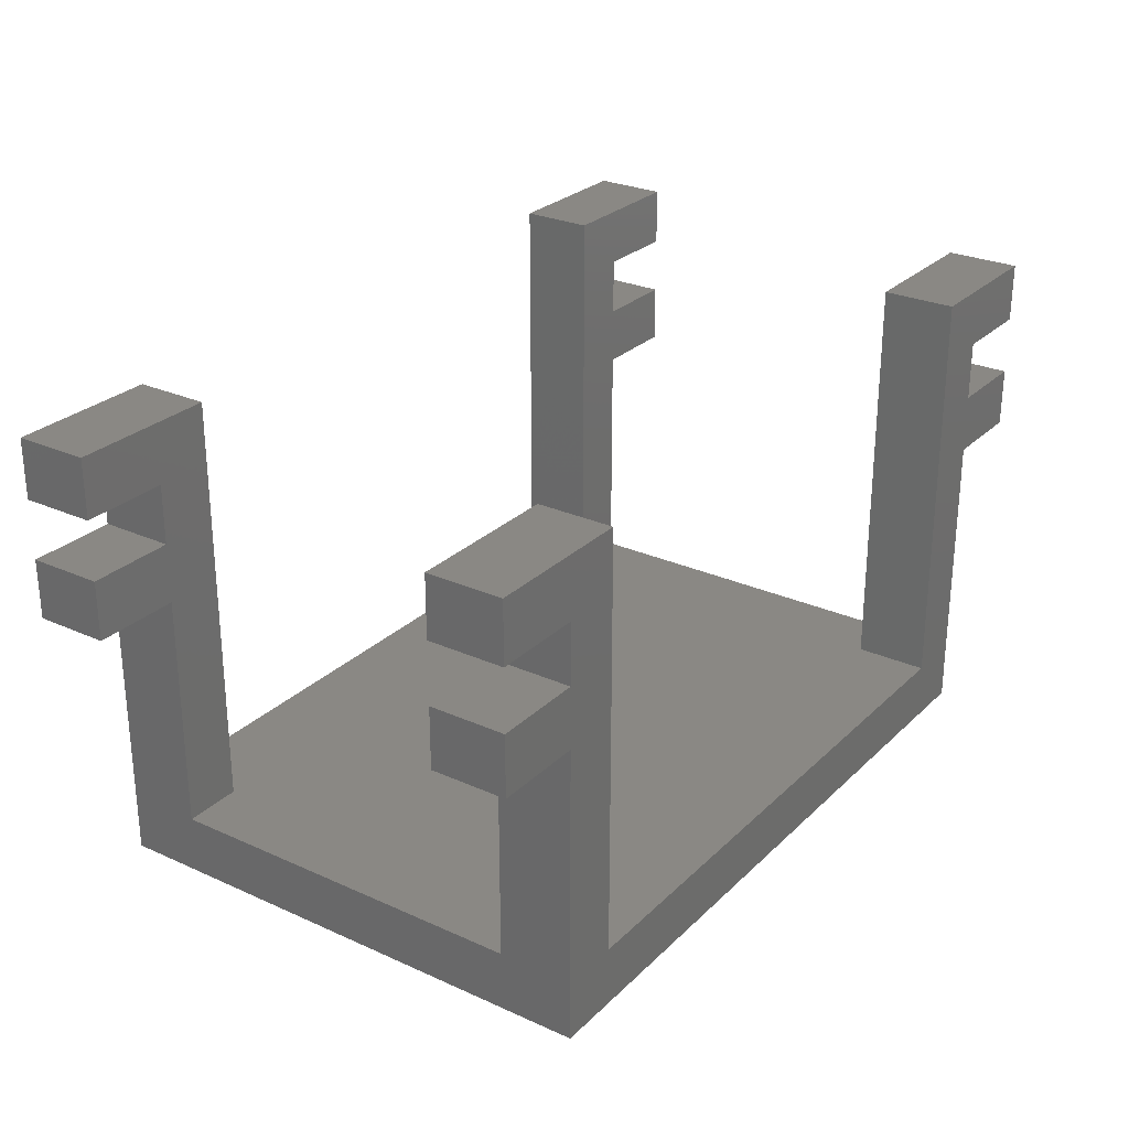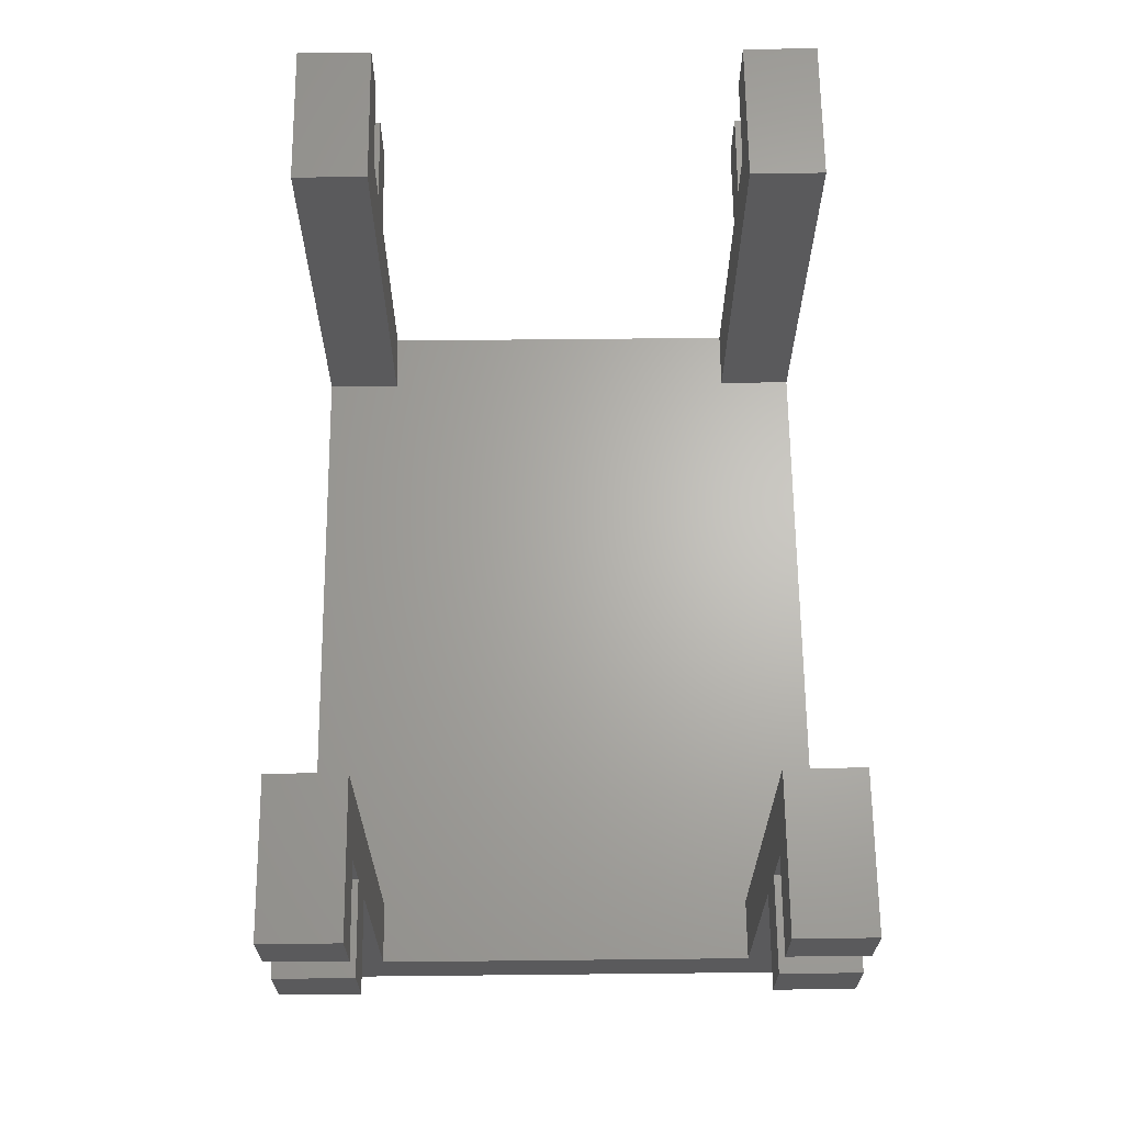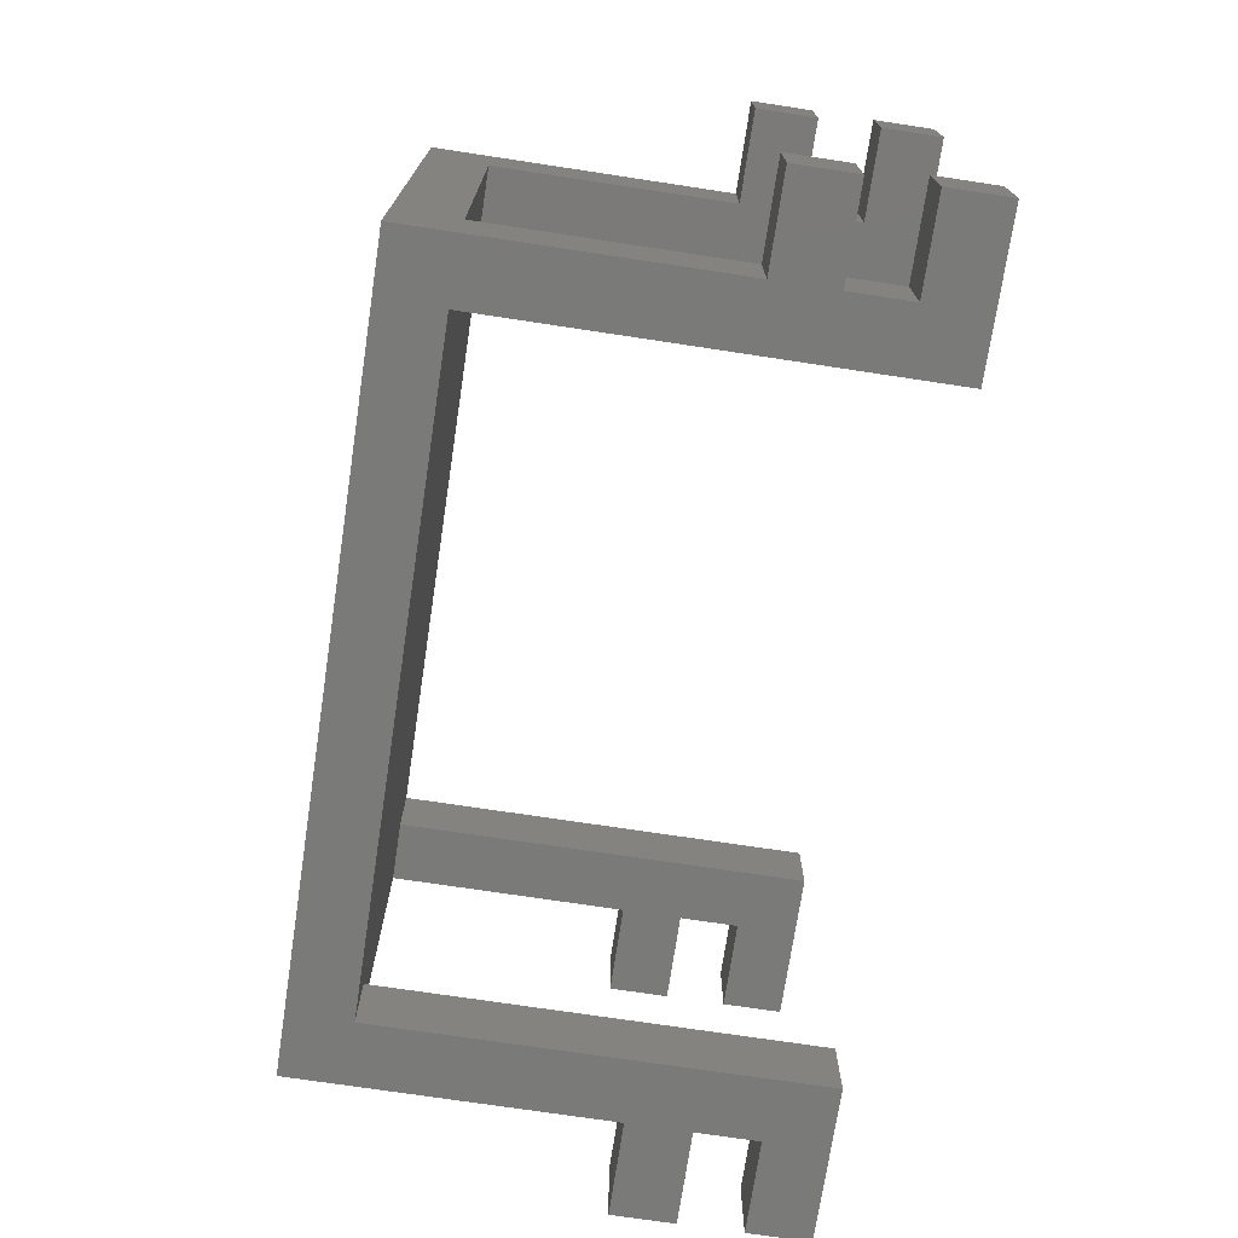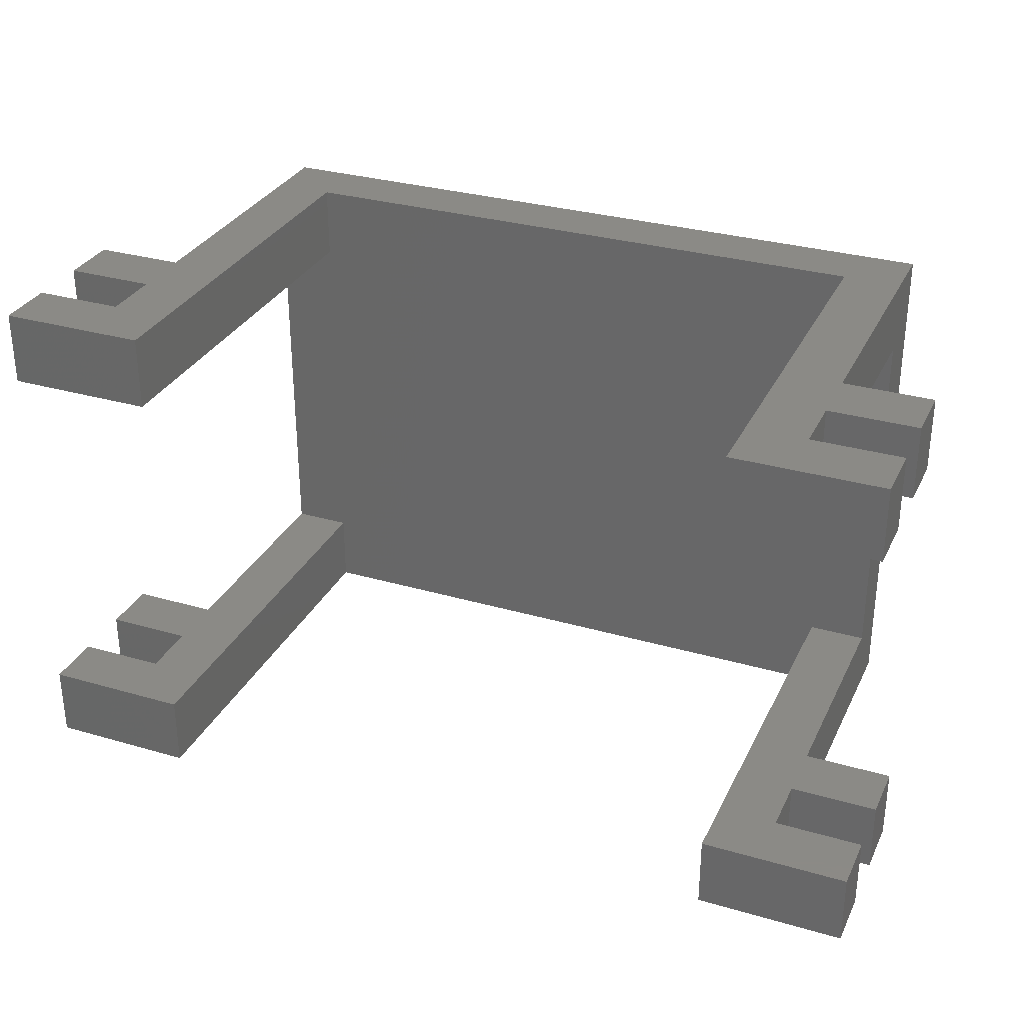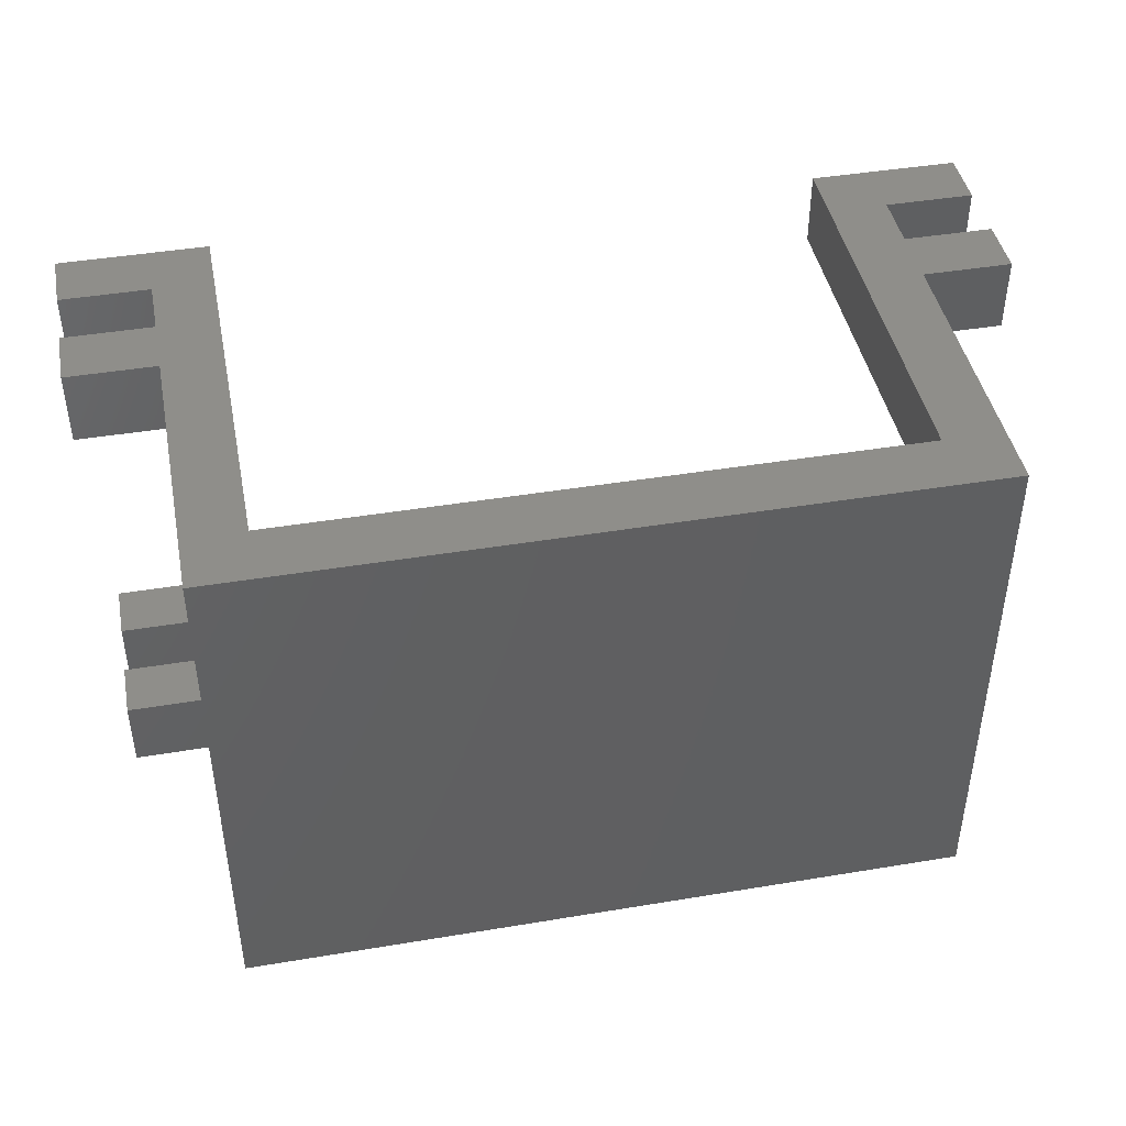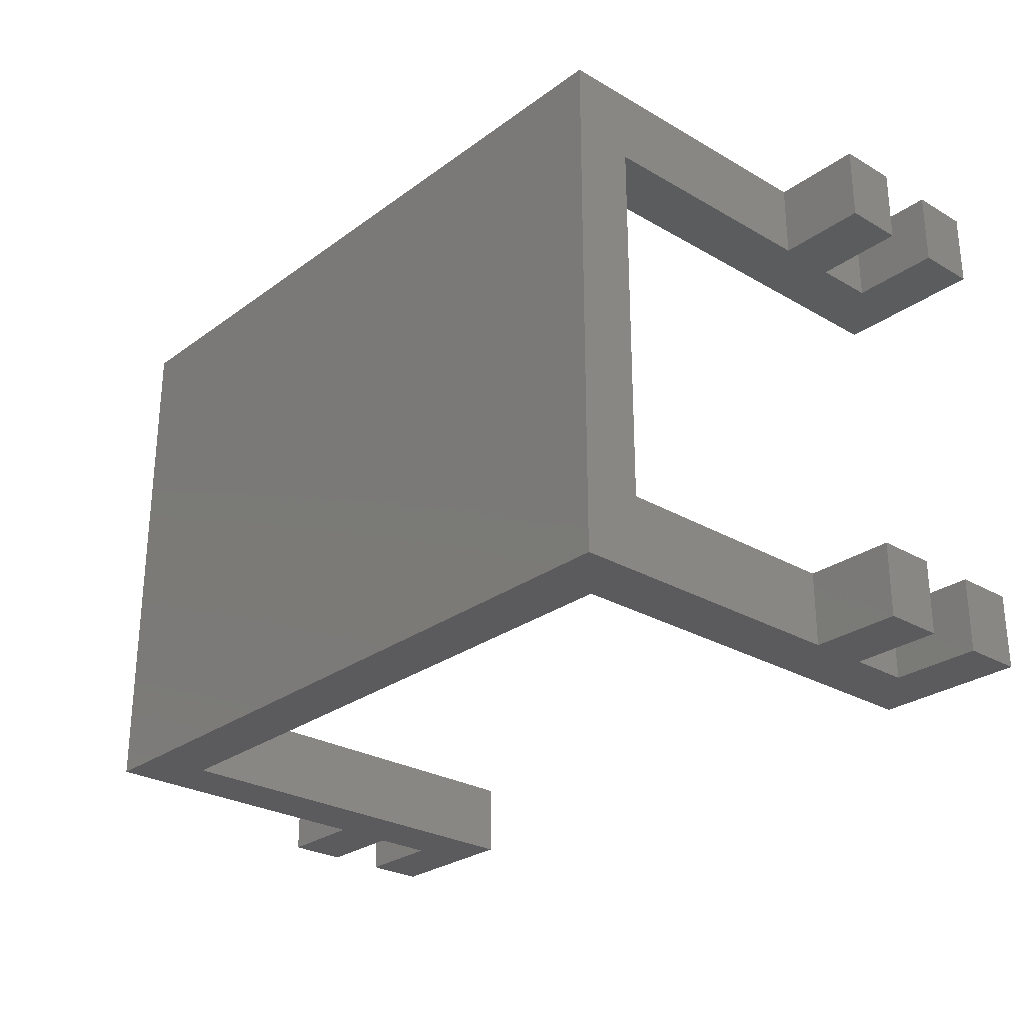
<metadata>
{"format":"stl","ext":"stl","renderer":"f3d","projection":"perspective","resolution":1024,"background":"white","views":[{"elev":27.1,"azim":124.9,"up":"+Y"},{"elev":65.5,"azim":-90.6,"up":"+Y"},{"elev":-73.0,"azim":81.4,"up":"+Z"},{"elev":31.1,"azim":-157.5,"up":"+Z"},{"elev":43.6,"azim":-11.1,"up":"+Z"},{"elev":-27.3,"azim":48.2,"up":"+Z"}]}
</metadata>
<code>
# stl→obj: 80 verts, 156 faces
v -30.5 20 5
v -30.5 20 0
v -30.5 16 5
v -30.5 16 0
v -24.5 16 0
v -24.5 16 5
v -24.5 20 0
v -20.5 28 0
v -24.5 24 0
v -30.5 24 0
v -30.5 28 0
v -20.5 0 0
v 24.5 24 0
v 30.5 28 0
v 30.5 24 0
v 20.5 28 0
v 20.5 0 0
v 24.5 -4 0
v 24.5 16 0
v 24.5 20 0
v 30.5 20 0
v 30.5 16 0
v -24.5 -4 0
v -24.5 0 5
v -20.5 0 5
v -24.5 24 5
v -24.5 20 5
v -20.5 28 5
v -30.5 24 5
v -30.5 28 5
v -24.5 16 30
v -24.5 -4 35
v -24.5 16 35
v -24.5 0 30
v 24.5 -4 35
v 24.5 0 5
v 24.5 0 30
v 24.5 16 30
v 24.5 16 35
v 24.5 16 5
v 30.5 16 5
v 30.5 20 5
v 24.5 20 5
v 24.5 24 5
v 30.5 24 5
v 30.5 28 5
v 20.5 28 5
v 20.5 0 5
v -20.5 0 30
v -20.5 0 35
v 20.5 0 35
v 20.5 0 30
v -30.5 28 30
v -24.5 24 30
v -30.5 24 30
v -20.5 28 30
v -24.5 20 30
v -30.5 16 30
v -30.5 20 30
v -30.5 16 35
v -30.5 20 35
v -24.5 24 35
v -24.5 20 35
v 30.5 16 35
v 30.5 20 35
v 24.5 20 35
v -20.5 28 35
v 24.5 24 35
v 30.5 24 35
v 30.5 28 35
v -30.5 24 35
v -30.5 28 35
v 20.5 28 35
v 30.5 16 30
v 20.5 28 30
v 24.5 24 30
v 30.5 28 30
v 24.5 20 30
v 30.5 20 30
v 30.5 24 30
f 1 2 3
f 3 2 4
f 5 6 3
f 4 5 3
f 4 2 5
f 5 2 7
f 7 8 5
f 9 10 11
f 9 11 8
f 9 8 7
f 5 8 12
f 13 14 15
f 13 16 14
f 17 16 13
f 18 17 19
f 17 13 20
f 21 19 20
f 19 21 22
f 17 20 19
f 17 18 12
f 12 18 23
f 5 12 23
f 6 24 25
f 26 27 28
f 28 6 25
f 29 26 30
f 30 26 28
f 27 6 28
f 27 1 6
f 3 6 1
f 27 7 1
f 1 7 2
f 6 5 24
f 31 32 33
f 34 32 31
f 23 32 24
f 23 24 5
f 24 32 34
f 32 23 18
f 35 32 18
f 36 18 19
f 36 37 35
f 35 18 36
f 38 35 37
f 39 35 38
f 40 36 19
f 40 19 22
f 41 40 22
f 41 22 21
f 42 41 21
f 20 43 21
f 21 43 42
f 43 20 13
f 44 43 13
f 44 13 15
f 45 44 15
f 45 15 14
f 46 45 14
f 16 47 14
f 14 47 46
f 17 48 16
f 16 48 47
f 24 34 25
f 25 34 49
f 49 50 51
f 49 51 25
f 25 51 52
f 25 52 37
f 48 37 36
f 25 37 48
f 48 17 25
f 25 17 12
f 8 28 25
f 12 8 25
f 28 8 30
f 30 8 11
f 30 11 29
f 29 11 10
f 9 26 29
f 10 9 29
f 26 9 27
f 27 9 7
f 53 54 55
f 56 54 53
f 57 54 56
f 57 56 49
f 58 59 31
f 57 49 31
f 57 31 59
f 31 49 34
f 31 33 60
f 58 31 60
f 61 60 33
f 50 62 63
f 50 63 33
f 64 65 66
f 50 67 62
f 68 69 70
f 33 63 61
f 35 39 51
f 32 50 33
f 32 35 50
f 71 67 72
f 71 62 67
f 51 50 35
f 73 68 70
f 73 66 68
f 66 39 64
f 73 39 66
f 73 51 39
f 39 38 74
f 64 39 74
f 52 75 37
f 76 75 77
f 37 75 38
f 75 76 78
f 79 38 78
f 38 79 74
f 75 78 38
f 76 77 80
f 47 48 36
f 43 47 40
f 40 47 36
f 44 45 47
f 41 43 40
f 46 47 45
f 43 44 47
f 42 43 41
f 52 51 75
f 75 51 73
f 56 67 50
f 49 56 50
f 63 57 61
f 61 57 59
f 61 59 60
f 60 59 58
f 67 56 72
f 72 56 53
f 72 53 71
f 71 53 55
f 54 62 71
f 55 54 71
f 62 54 63
f 63 54 57
f 75 73 77
f 77 73 70
f 69 80 77
f 70 69 77
f 68 76 80
f 69 68 80
f 66 78 76
f 68 66 76
f 78 66 79
f 79 66 65
f 64 74 79
f 65 64 79

</code>
